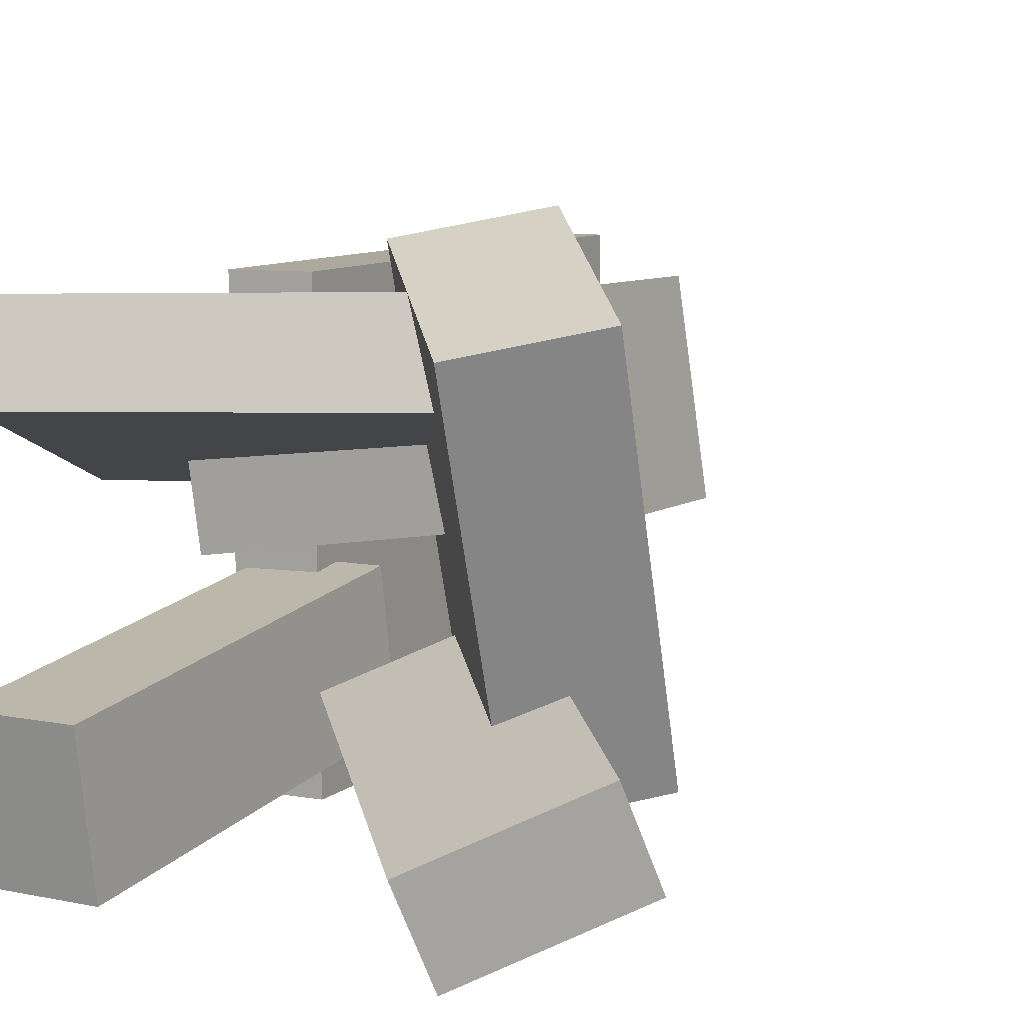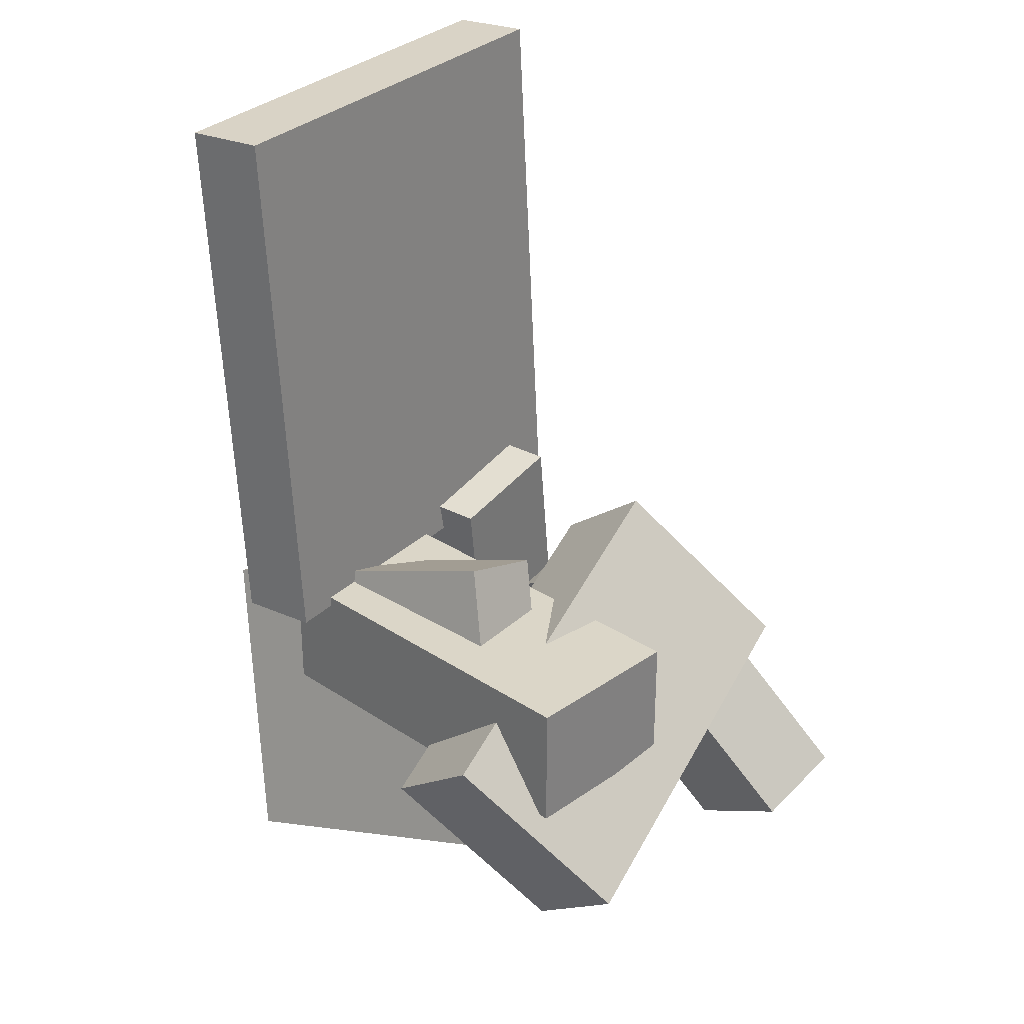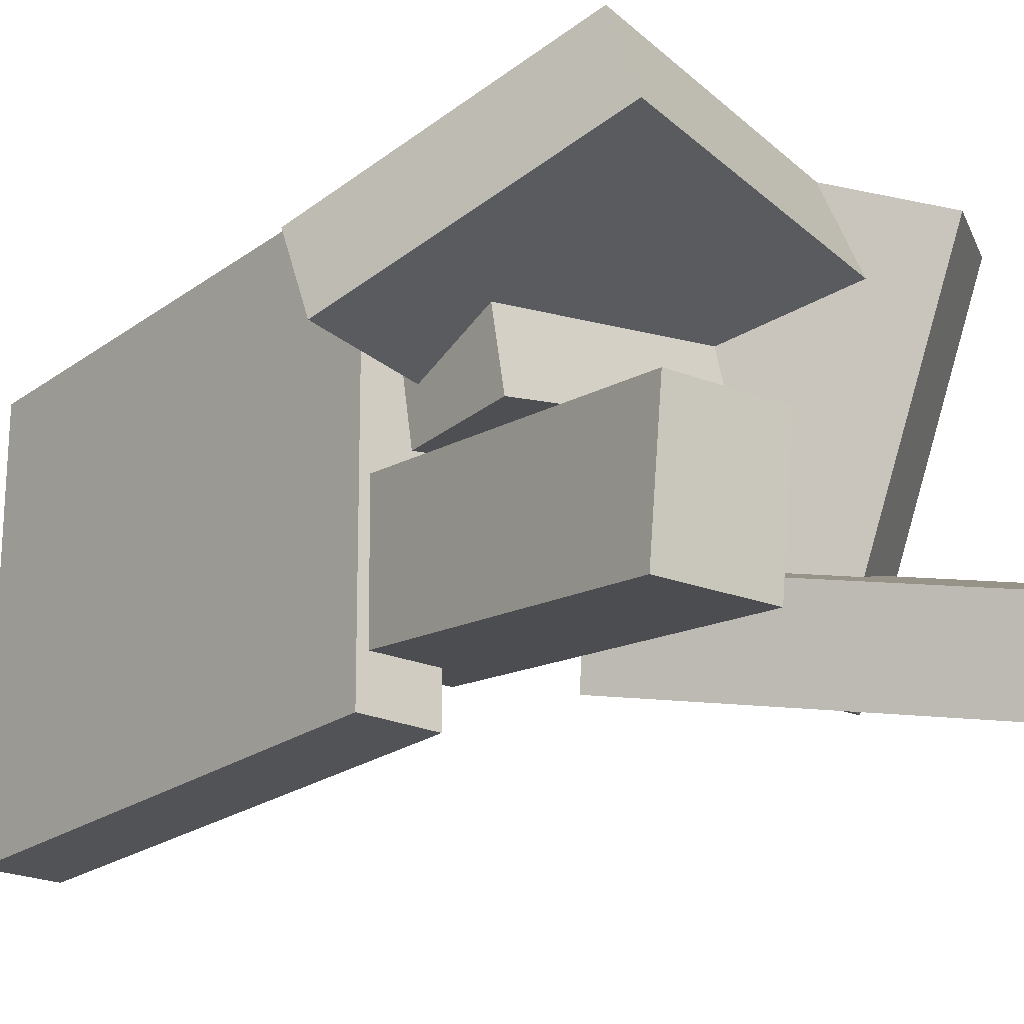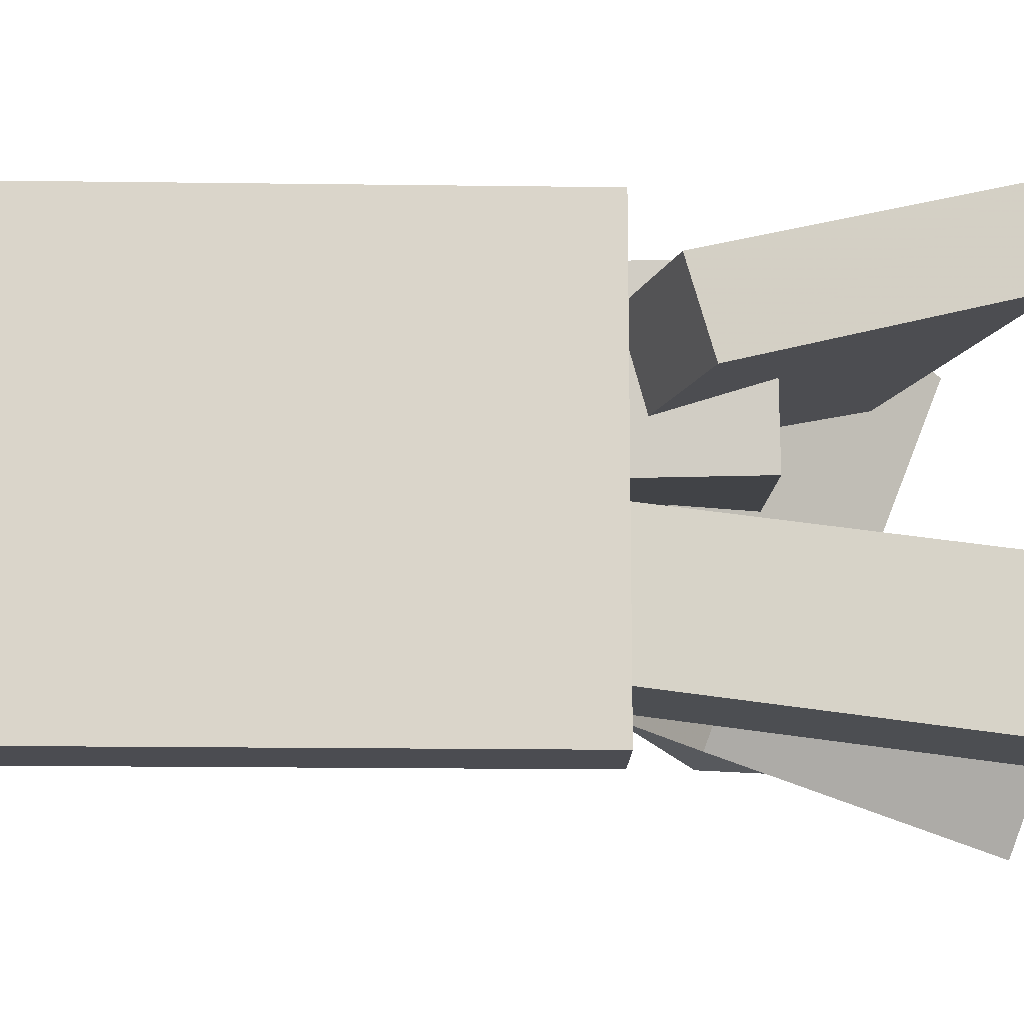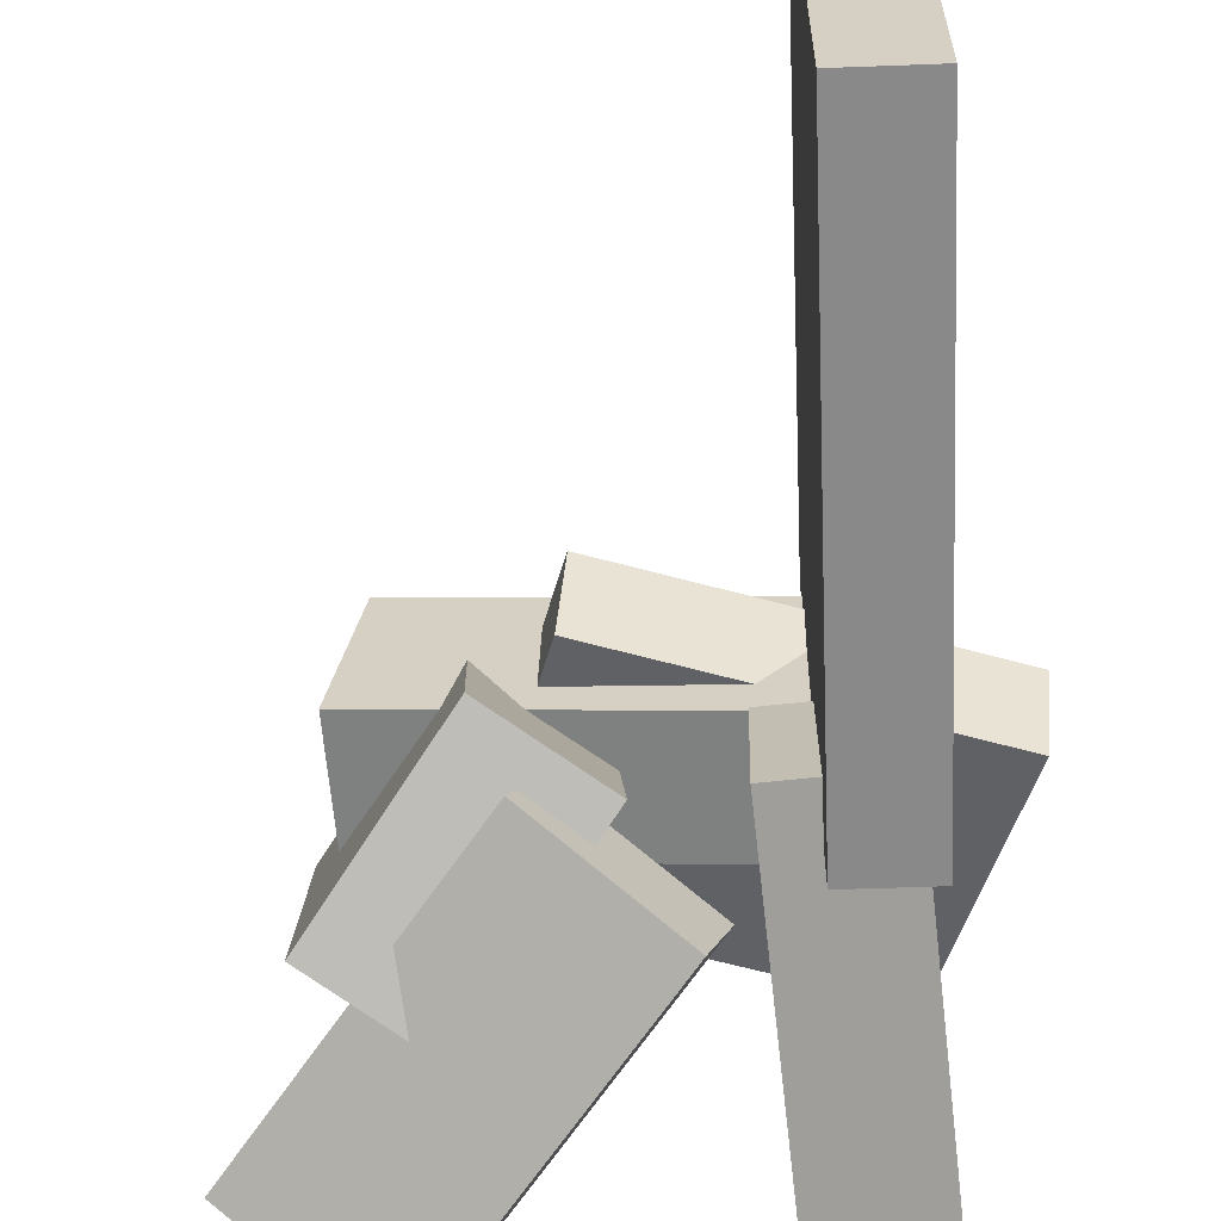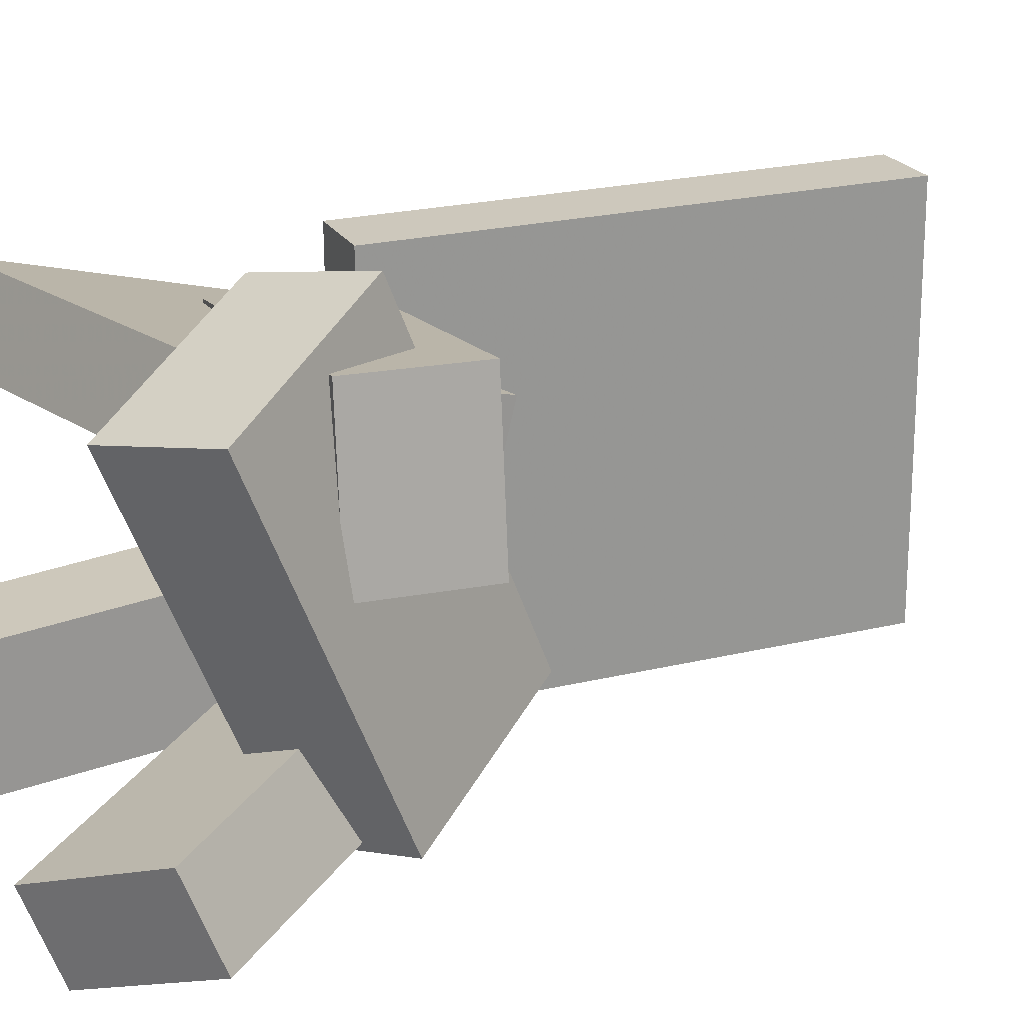
<metadata>
{"format":"obj","ext":"obj","renderer":"f3d","projection":"perspective","resolution":1024,"background":"white","views":[{"elev":9.0,"azim":30.2,"up":"+Z"},{"elev":30.7,"azim":35.4,"up":"+Y"},{"elev":-22.7,"azim":-36.2,"up":"+Z"},{"elev":-16.0,"azim":-88.3,"up":"+Z"},{"elev":-63.0,"azim":-174.6,"up":"+Z"},{"elev":22.6,"azim":70.6,"up":"+Z"}]}
</metadata>
<code>
v -0.1696 -0.0494 -0.2007
v -0.1732 -0.05015 0.1823
v -0.1951 0.4247 -0.2
v -0.1987 0.4239 0.183
v -0.1003 -0.04566 -0.2
v -0.1039 -0.04642 0.183
v -0.1259 0.4284 -0.1993
v -0.1294 0.4276 0.1837
f 1.0 7.0 5.0
f 1.0 3.0 7.0
f 1.0 4.0 3.0
f 1.0 2.0 4.0
f 3.0 8.0 7.0
f 3.0 4.0 8.0
f 5.0 7.0 8.0
f 5.0 8.0 6.0
f 1.0 5.0 6.0
f 1.0 6.0 2.0
f 2.0 6.0 8.0
f 2.0 8.0 4.0
v -0.127 -0.1512 -0.006416
v 0.2038 -0.1468 0.04547
v -0.15 -0.1492 0.1398
v 0.1808 -0.1449 0.1917
v -0.1282 -0.04011 -0.008063
v 0.2026 -0.03575 0.04382
v -0.1512 -0.0382 0.1382
v 0.1796 -0.03383 0.1901
f 9.0 15.0 13.0
f 9.0 11.0 15.0
f 9.0 12.0 11.0
f 9.0 10.0 12.0
f 11.0 16.0 15.0
f 11.0 12.0 16.0
f 13.0 15.0 16.0
f 13.0 16.0 14.0
f 9.0 13.0 14.0
f 9.0 14.0 10.0
f 10.0 14.0 16.0
f 10.0 16.0 12.0
v -0.07109 -0.3618 -0.07685
v -0.06437 -0.02039 -0.02816
v -0.1681 -0.3597 -0.07813
v -0.1613 -0.0183 -0.02943
v -0.06913 -0.3446 -0.1976
v -0.06241 -0.003207 -0.1489
v -0.1661 -0.3425 -0.1989
v -0.1594 -0.001114 -0.1502
f 17.0 23.0 21.0
f 17.0 19.0 23.0
f 17.0 20.0 19.0
f 17.0 18.0 20.0
f 19.0 24.0 23.0
f 19.0 20.0 24.0
f 21.0 23.0 24.0
f 21.0 24.0 22.0
f 17.0 21.0 22.0
f 17.0 22.0 18.0
f 18.0 22.0 24.0
f 18.0 24.0 20.0
v 0.01045 -0.03605 -0.09895
v 0.03331 -0.1616 0.2166
v 0.09891 0.03239 -0.07814
v 0.1218 -0.09312 0.2374
v 0.129 -0.1704 -0.161
v 0.1518 -0.2959 0.1546
v 0.2174 -0.1019 -0.1401
v 0.2403 -0.2274 0.1754
f 25.0 31.0 29.0
f 25.0 27.0 31.0
f 25.0 28.0 27.0
f 25.0 26.0 28.0
f 27.0 32.0 31.0
f 27.0 28.0 32.0
f 29.0 31.0 32.0
f 29.0 32.0 30.0
f 25.0 29.0 30.0
f 25.0 30.0 26.0
f 26.0 30.0 32.0
f 26.0 32.0 28.0
v 0.1762 -0.334 -0.2178
v -0.02875 -0.09955 -0.1743
v 0.2844 -0.2496 -0.1626
v 0.07941 -0.01519 -0.1191
v 0.1597 -0.3625 -0.1417
v -0.04531 -0.1281 -0.09824
v 0.2678 -0.2782 -0.08645
v 0.06285 -0.04377 -0.04302
f 33.0 39.0 37.0
f 33.0 35.0 39.0
f 33.0 36.0 35.0
f 33.0 34.0 36.0
f 35.0 40.0 39.0
f 35.0 36.0 40.0
f 37.0 39.0 40.0
f 37.0 40.0 38.0
f 33.0 37.0 38.0
f 33.0 38.0 34.0
f 34.0 38.0 40.0
f 34.0 40.0 36.0
v -0.2479 -0.105 0.03111
v -0.1626 -0.3395 0.1109
v -0.2572 -0.08365 0.1038
v -0.1719 -0.3182 0.1836
v 0.05068 0.005509 0.03693
v 0.1359 -0.229 0.1167
v 0.04136 0.02685 0.1096
v 0.1266 -0.2077 0.1894
f 41.0 47.0 45.0
f 41.0 43.0 47.0
f 41.0 44.0 43.0
f 41.0 42.0 44.0
f 43.0 48.0 47.0
f 43.0 44.0 48.0
f 45.0 47.0 48.0
f 45.0 48.0 46.0
f 41.0 45.0 46.0
f 41.0 46.0 42.0
f 42.0 46.0 48.0
f 42.0 48.0 44.0

</code>
